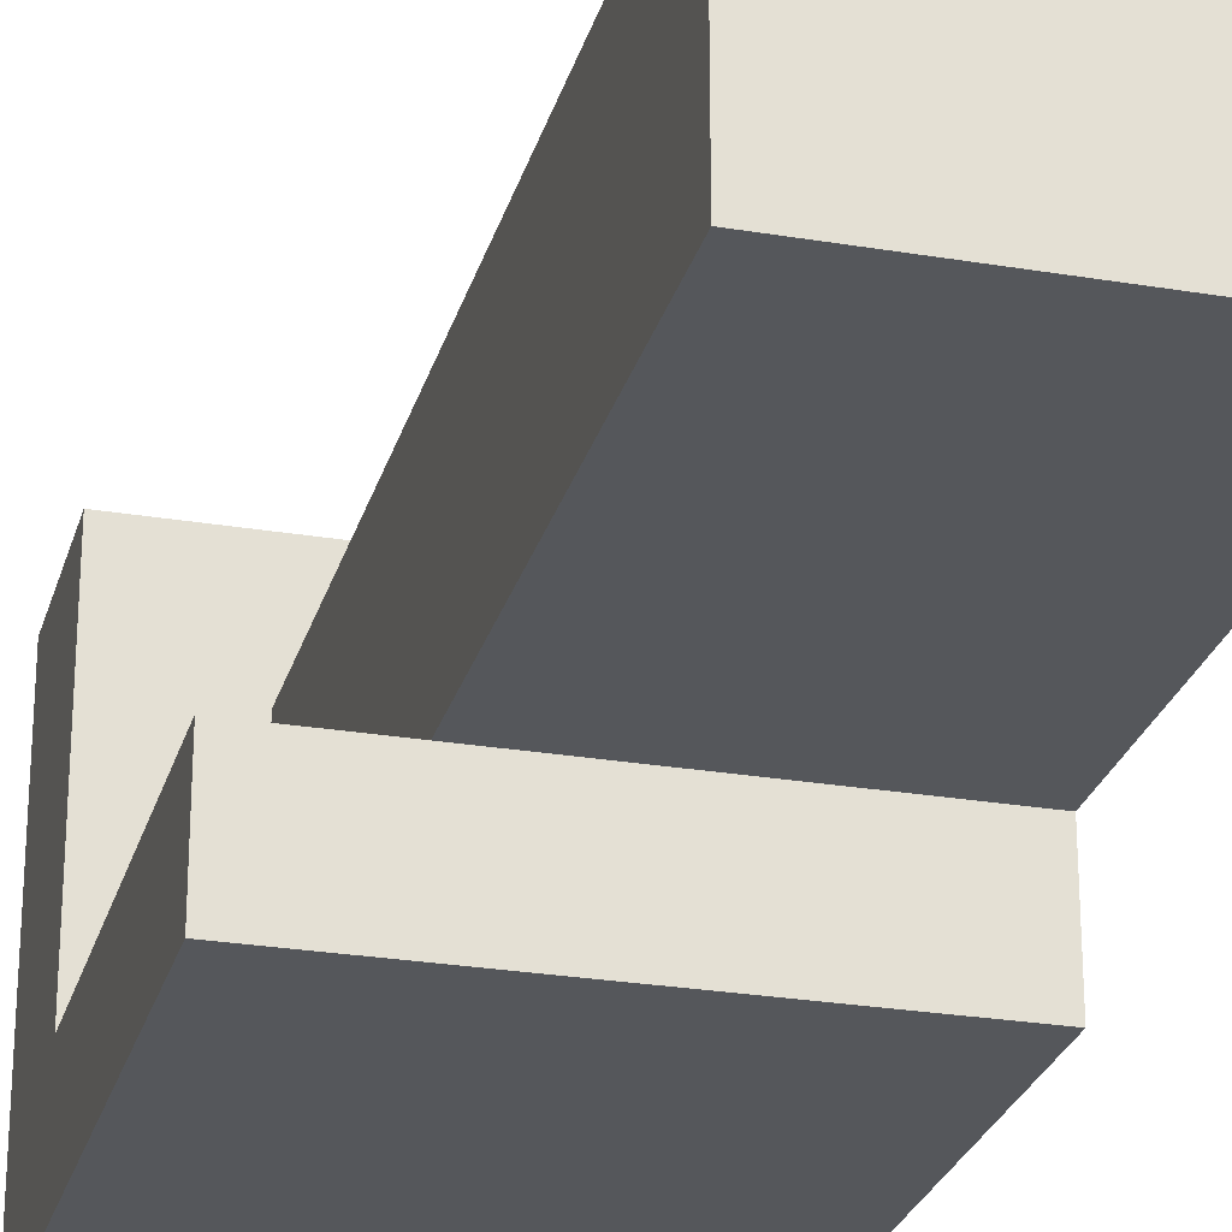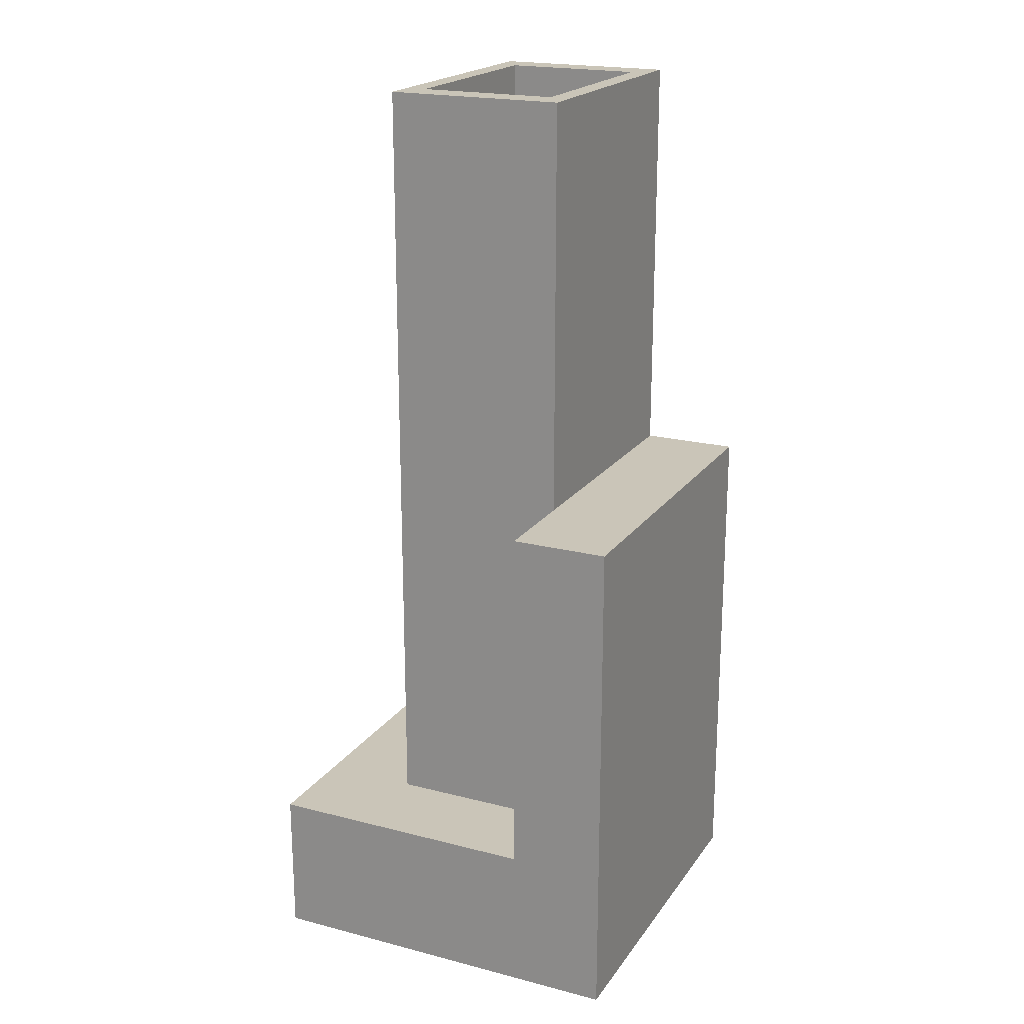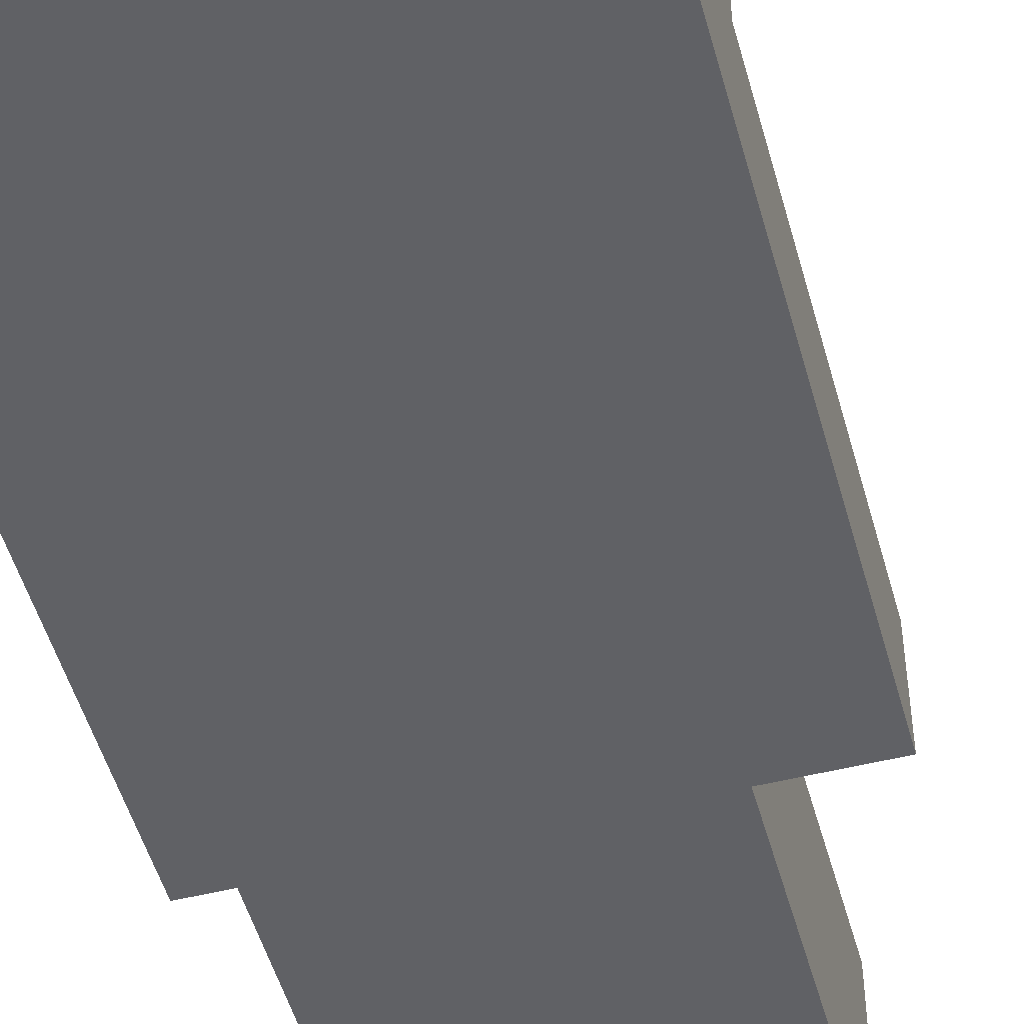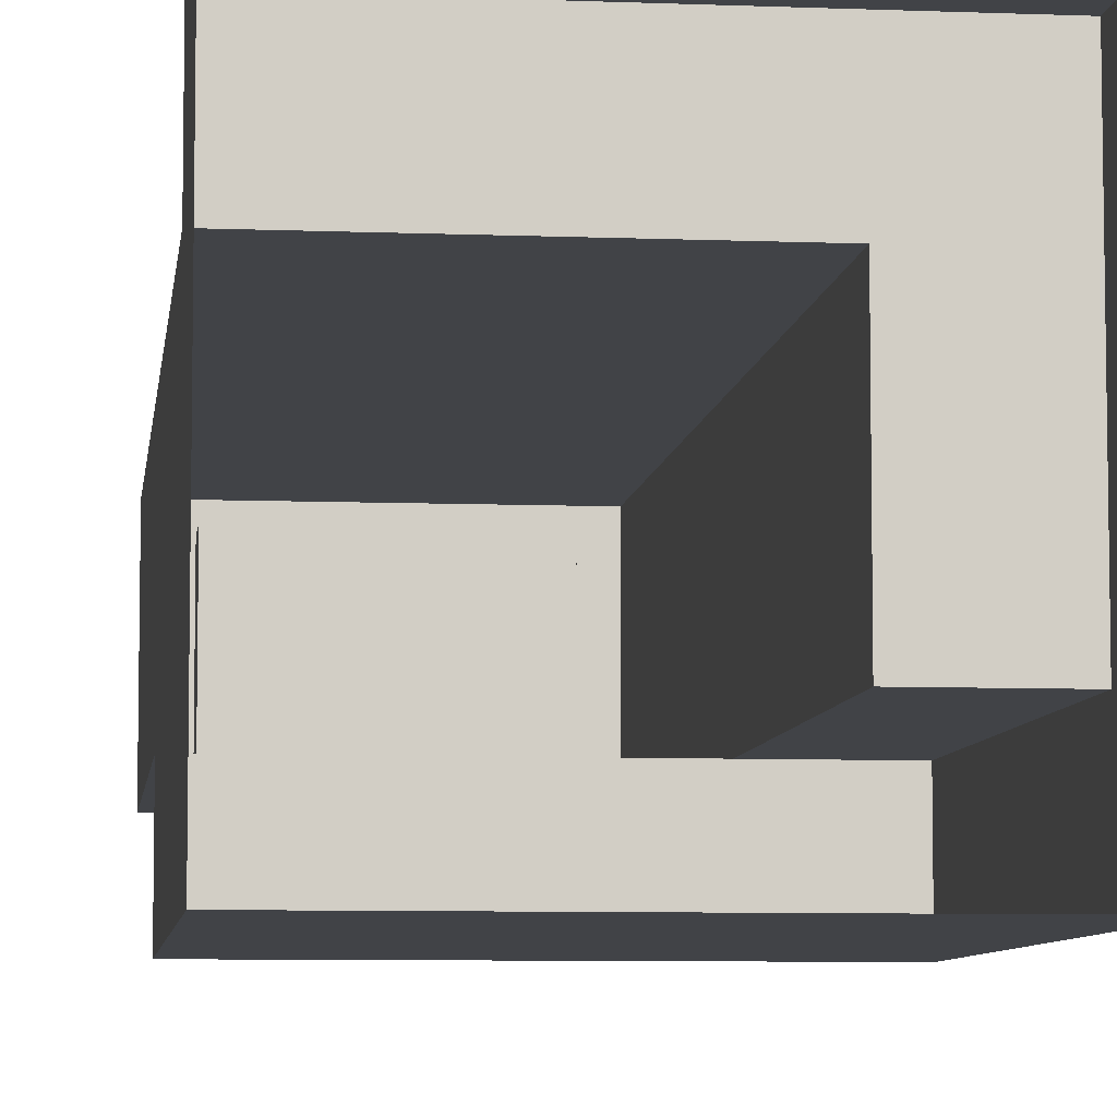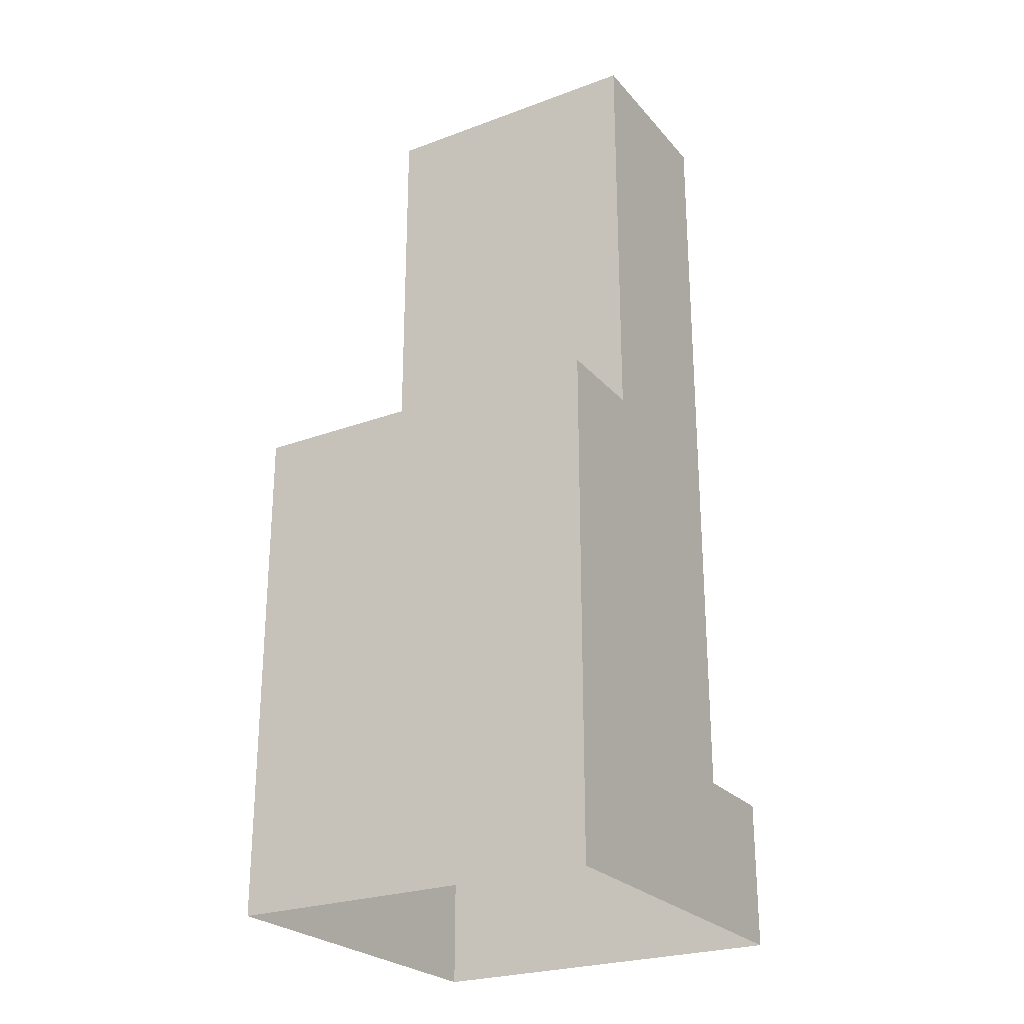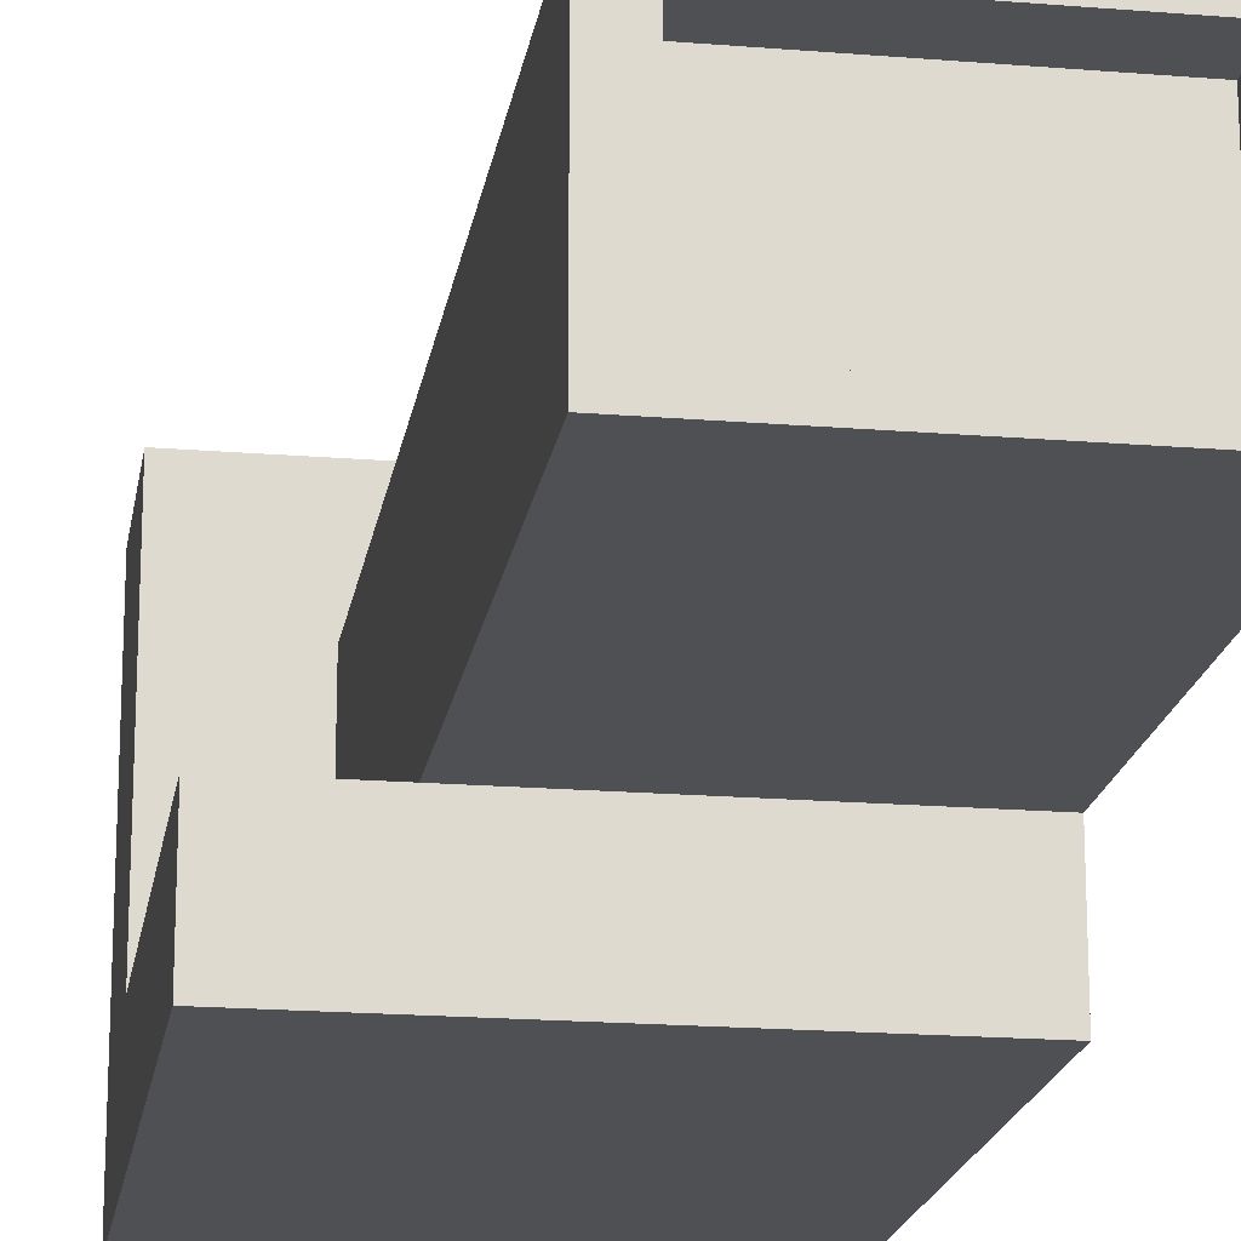
<metadata>
{"format":"obj","ext":"obj","renderer":"f3d","projection":"perspective","resolution":1024,"background":"white","views":[{"elev":-26.4,"azim":165.2,"up":"+Z"},{"elev":20.4,"azim":115.1,"up":"+Y"},{"elev":-50.4,"azim":15.3,"up":"+Z"},{"elev":-7.2,"azim":-6.6,"up":"+Z"},{"elev":-25.3,"azim":-149.2,"up":"+Y"},{"elev":-18.9,"azim":171.1,"up":"+Z"}]}
</metadata>
<code>
g default
v 21.03 0 -21.03
v 229 0 -21.03
v 21.03 82.1 -21.03
v 229 82.1 -21.03
v 21.03 82.1 -229
v 229 82.1 -229
v 21.03 0 -229
v 229 0 -229
v 21.03 82.1 -175
v 21.03 0 -175
v 229 0 -175
v 229 82.1 -175
v 21.03 82.1 -75
v 21.03 0 -75
v 229 0 -75
v 229 82.1 -75
v 75 82.1 -21.03
v 75 82.1 -75
v 75 82.1 -229
v 75 0 -229
v 75 0 -21.03
v 175 82.1 -21.03
v 175 82.1 -75
v 175 82.1 -229
v 175 0 -229
v 175 0 -21.03
v 75 283.6 -175
v 21.03 283.6 -175
v 75 283.6 -229
v 21.03 283.6 -229
v 75 283.6 -75
v 21.03 283.6 -75
v 175 283.6 -75
v 175 283.6 -175
v 175 283.6 -229
v 229 283.6 -175
v 229 283.6 -229
v 75 492.7 -75
v 21.03 492.7 -75
v 75 492.7 -175
v 21.03 492.7 -175
v 175 492.7 -75
v 175 492.7 -175
v 75 515.9 -75
v 21.03 515.9 -75
v 75 515.9 -175
v 21.03 515.9 -175
v 175 515.9 -75
v 175 515.9 -175
v 80.25 515.9 -86.41
v 38.6 515.9 -86.41
v 80.25 515.9 -163.6
v 38.6 515.9 -163.6
v 157.4 515.9 -86.41
v 157.4 515.9 -163.6
v 80.25 488.9 -86.41
v 38.6 488.9 -86.41
v 80.25 488.9 -163.6
v 38.6 488.9 -163.6
v 157.4 488.9 -86.41
v 157.4 488.9 -163.6
v 175 82.1 -175
g pCube11
f 1 21 17 3
f 3 17 18 13
f 5 19 20 7
f 2 15 16 4
f 14 1 3 13
f 7 10 9 5
f 12 11 8 6
f 28 27 29 30
f 10 14 13 9
f 16 15 11 12
f 57 56 58 59
f 17 22 23 18
f 58 56 60 61
f 29 27 34 35
f 20 19 24 25
f 17 21 26 22
f 22 4 16 23
f 35 34 36 37
f 25 24 6 8
f 22 26 2 4
f 19 5 30 29
f 5 9 28 30
f 13 18 31 32
f 9 13 32 28
f 18 23 33 31
f 24 19 29 35
f 12 6 37 36
f 6 24 35 37
f 32 31 38 39
f 27 28 41 40
f 28 32 39 41
f 31 33 42 38
f 33 34 43 42
f 34 27 40 43
f 39 38 44 45
f 40 41 47 46
f 41 39 45 47
f 38 42 48 44
f 42 43 49 48
f 43 40 46 49
f 45 44 50 51
f 46 47 53 52
f 47 45 51 53
f 44 48 54 50
f 48 49 55 54
f 49 46 52 55
f 51 50 56 57
f 52 53 59 58
f 53 51 57 59
f 50 54 60 56
f 54 55 61 60
f 55 52 58 61
f 62 34 33 23
f 62 23 16 12
f 12 36 34 62

</code>
